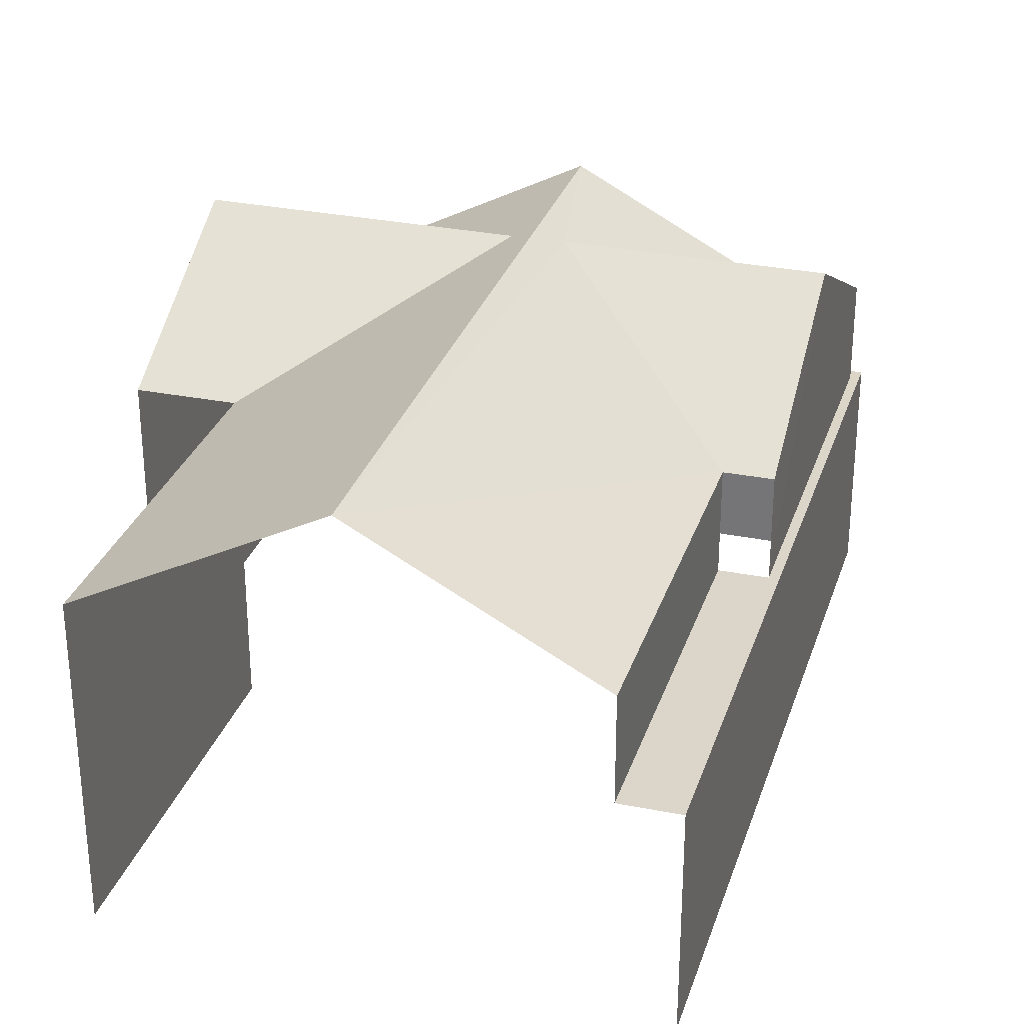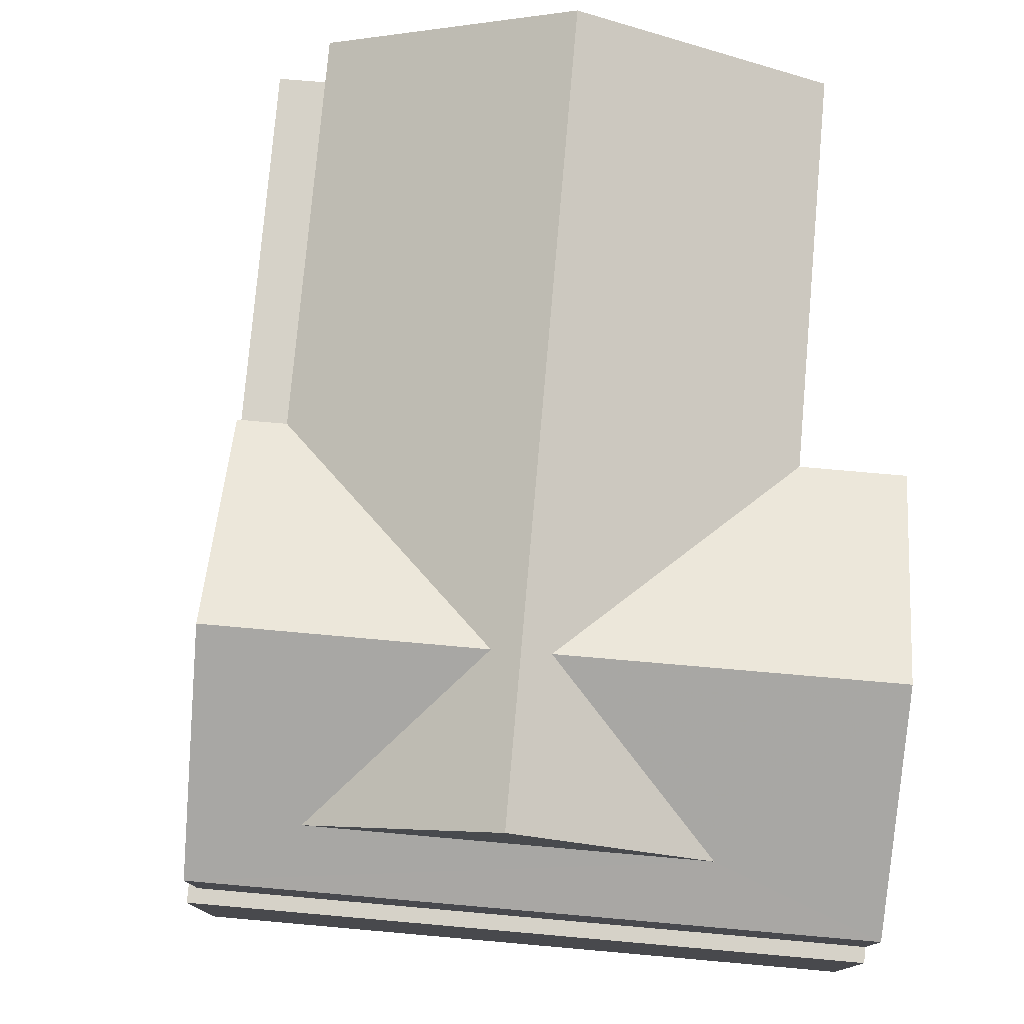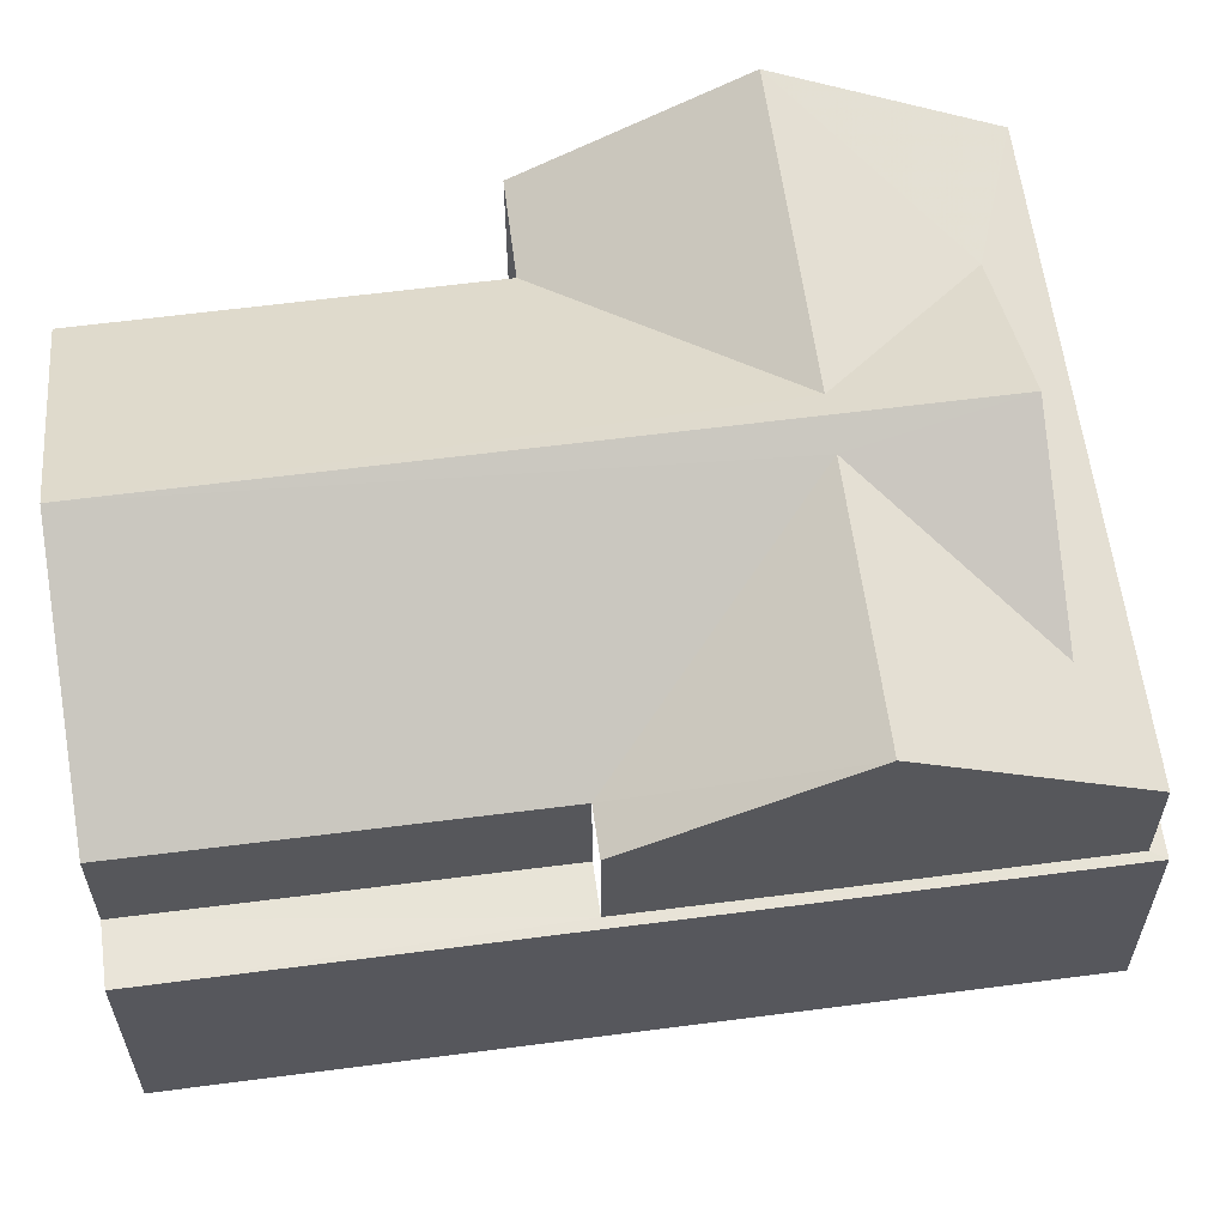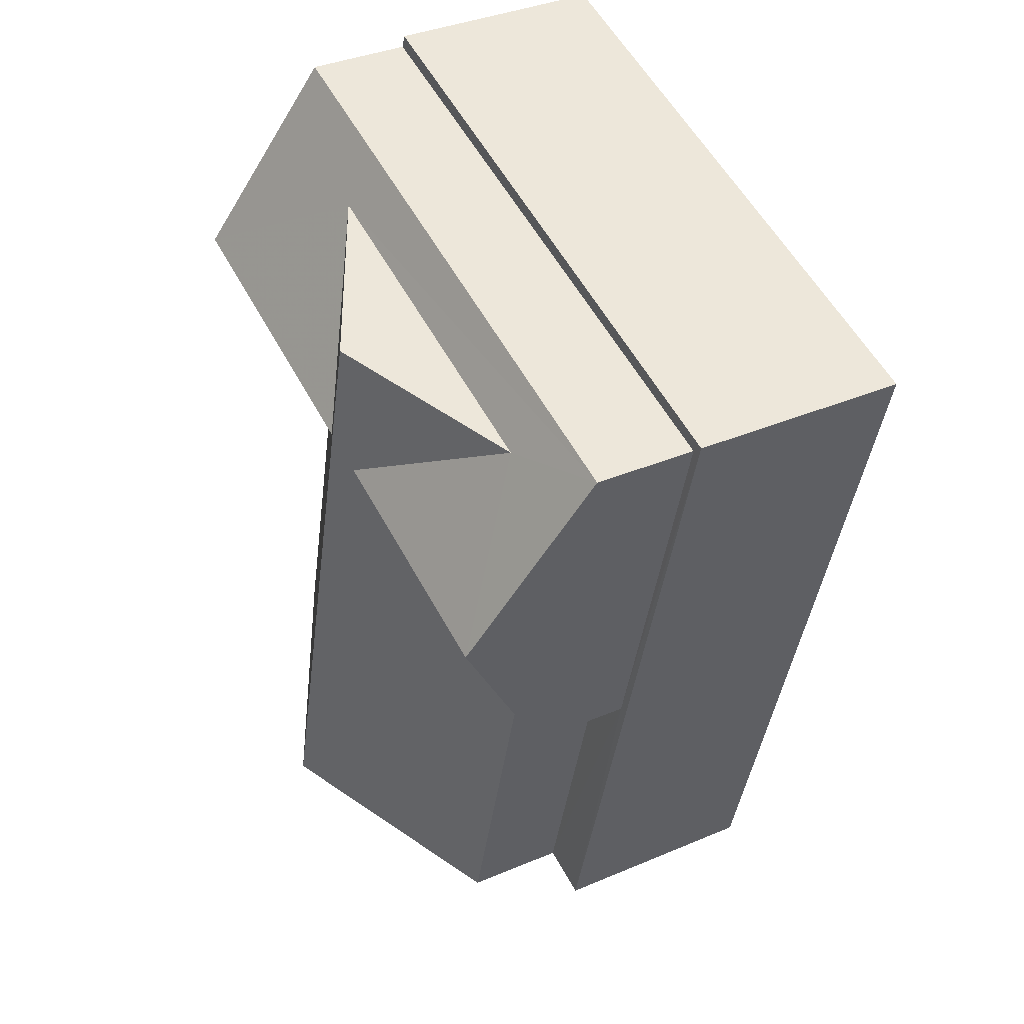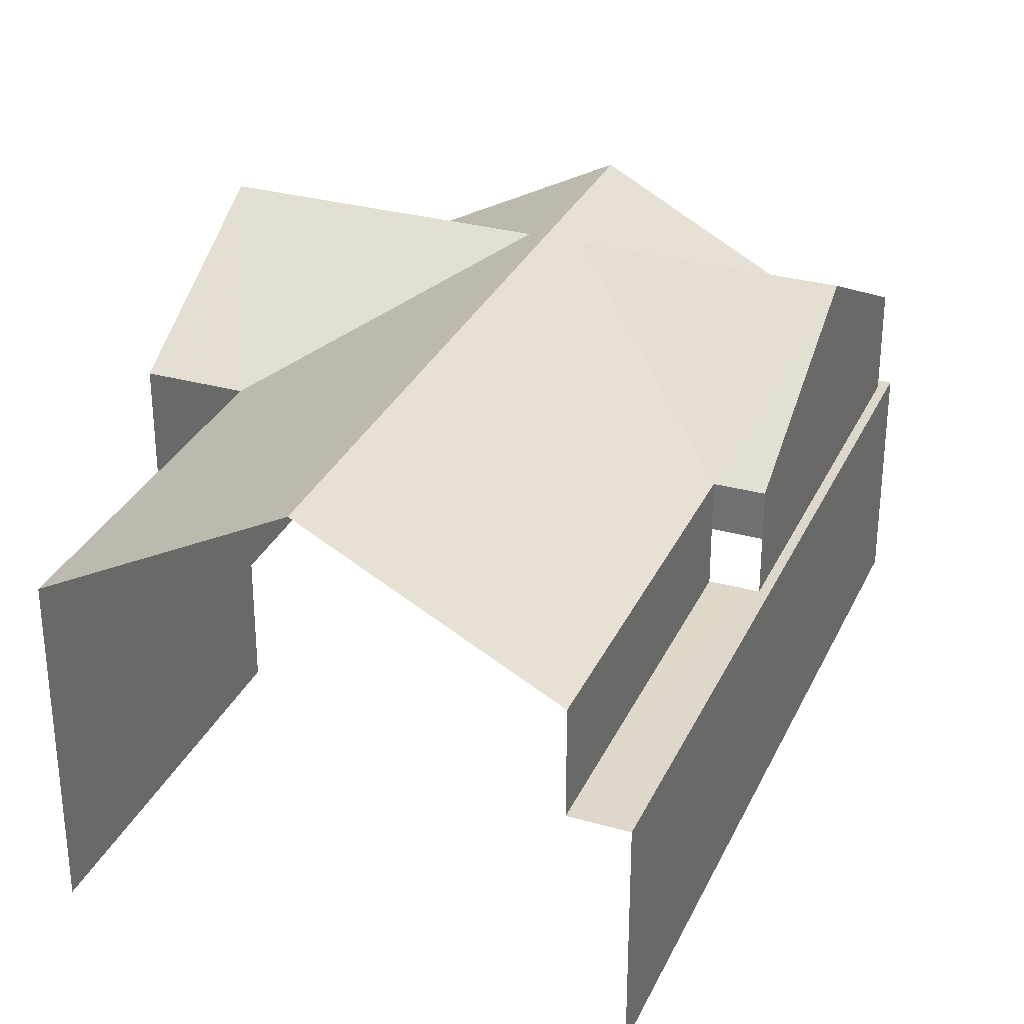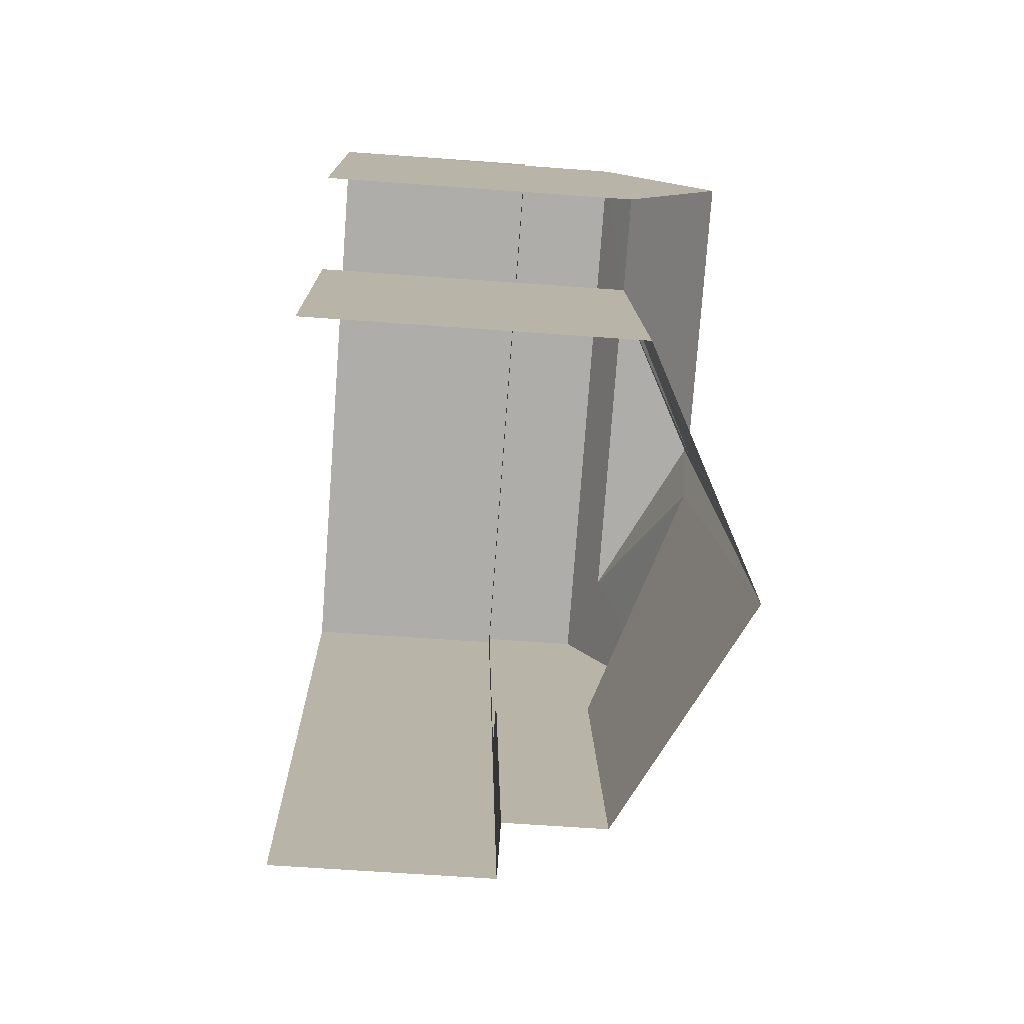
<metadata>
{"format":"obj","ext":"obj","renderer":"f3d","projection":"perspective","resolution":1024,"background":"white","views":[{"elev":29.9,"azim":1.9,"up":"+Z"},{"elev":77.8,"azim":170.3,"up":"+Z"},{"elev":61.0,"azim":67.8,"up":"+Z"},{"elev":37.4,"azim":61.5,"up":"+Y"},{"elev":31.0,"azim":7.0,"up":"+Z"},{"elev":-62.6,"azim":-94.4,"up":"+Y"}]}
</metadata>
<code>
v -2.209e+05 -1.254e+05 25.47
v -2.209e+05 -1.254e+05 25.47
v -2.209e+05 -1.254e+05 25.47
v -2.209e+05 -1.254e+05 25.47
v -2.209e+05 -1.254e+05 25.47
v -2.209e+05 -1.254e+05 25.47
v -2.209e+05 -1.254e+05 32.24
v -2.209e+05 -1.254e+05 33.8
v -2.209e+05 -1.254e+05 34.07
v -2.209e+05 -1.254e+05 34.07
v -2.209e+05 -1.254e+05 31.69
v -2.209e+05 -1.254e+05 31.69
v -2.209e+05 -1.254e+05 29.71
v -2.209e+05 -1.254e+05 29.71
v -2.209e+05 -1.254e+05 29.71
v -2.209e+05 -1.254e+05 29.71
v -2.209e+05 -1.254e+05 29.71
v -2.209e+05 -1.254e+05 29.71
v -2.209e+05 -1.254e+05 29.71
v -2.209e+05 -1.254e+05 29.71
v -2.209e+05 -1.254e+05 33.8
v -2.209e+05 -1.254e+05 31.69
v -2.209e+05 -1.254e+05 33.8
v -2.209e+05 -1.254e+05 31.69
v -2.209e+05 -1.254e+05 32.24
v -2.209e+05 -1.254e+05 31.69
v -2.209e+05 -1.254e+05 33.8
v -2.209e+05 -1.254e+05 31.69
v -2.209e+05 -1.254e+05 31.69
v -2.209e+05 -1.254e+05 31.69
f 1 2 3
f 3 2 4
f 1 5 2
f 4 2 6
f 6 2 11
f 22 6 11
f 10 12 17
f 30 10 17
f 12 5 17
f 17 5 1
f 17 1 18
f 20 29 28
f 20 19 29
f 7 8 9
f 9 8 10
f 10 11 12
f 10 8 11
f 13 14 15
f 14 13 16
f 17 18 19
f 20 17 19
f 18 16 19
f 19 16 13
f 11 21 22
f 11 8 21
f 23 24 25
f 7 21 8
f 21 7 26
f 24 26 7
f 27 23 25
f 24 7 25
f 28 29 23
f 27 28 23
f 25 9 27
f 28 27 10
f 28 10 30
f 27 9 10
f 16 1 3
f 16 18 1
f 7 9 25
f 5 11 2
f 5 12 11
f 22 21 15
f 22 15 6
f 21 26 15
f 6 15 4
f 4 15 14
f 20 28 30
f 17 20 30
f 16 3 4
f 14 16 4
f 29 19 23
f 19 13 23
f 13 24 23
f 15 26 24
f 13 15 24

</code>
